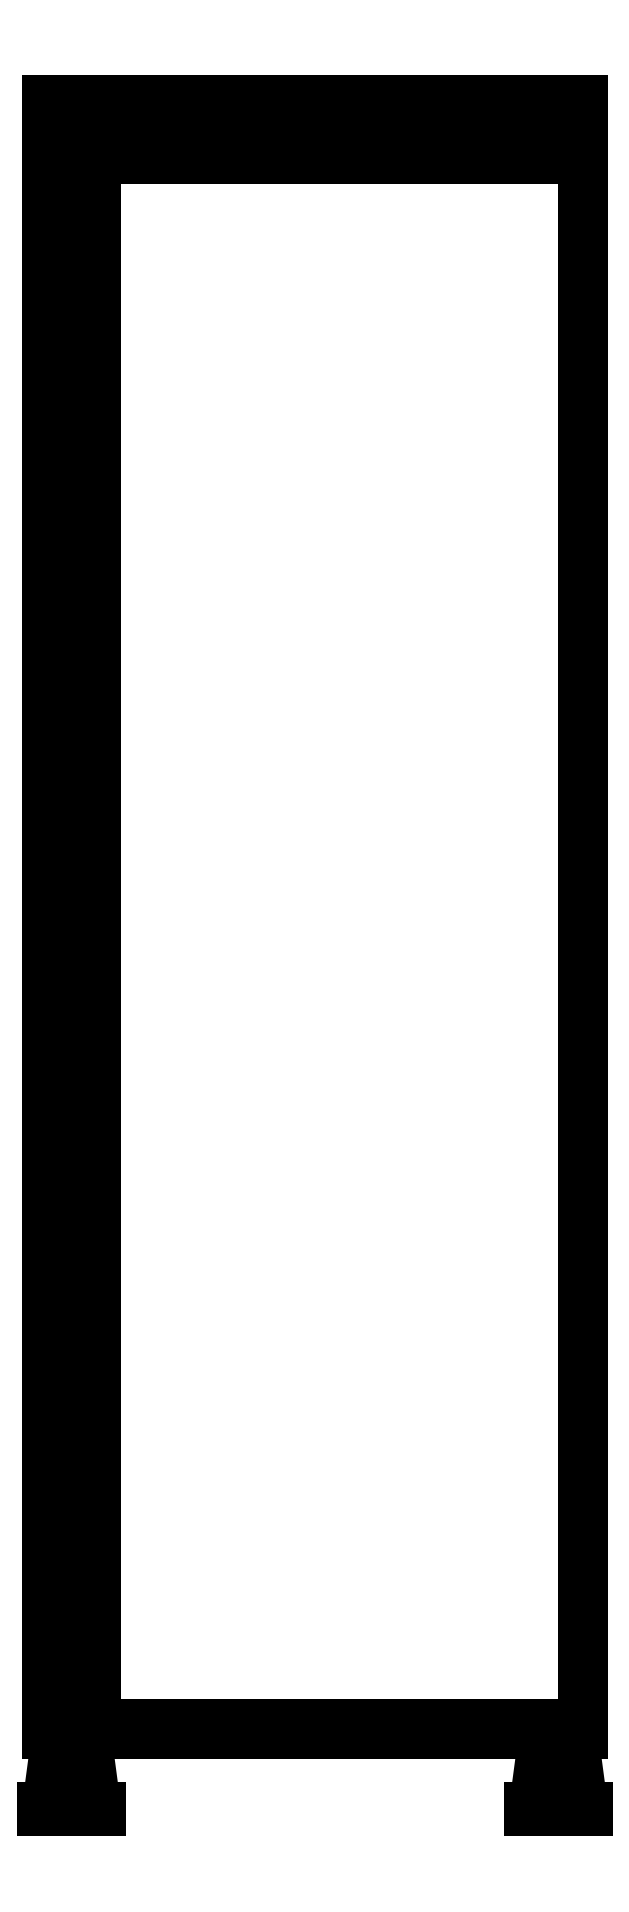
<metadata>
{"format":"dxf","ext":"dxf","renderer":"ezdxf+matplotlib","layout":"modelspace","background":"white","min_lineweight":24,"dpi":150}
</metadata>
<code>
0
SECTION
2
ENTITIES
0
LINE
8
0
10
8976
20
5301
30
0
11
8976
21
5301
31
0
0
LINE
8
0
10
8976
20
5302
30
0
11
8976
21
5301
31
0
0
LINE
8
0
10
8976
20
5302
30
0
11
8976
21
5301
31
0
0
LINE
8
0
10
8976
20
5301
30
0
11
8976
21
5301
31
0
0
LINE
8
0
10
8976
20
5301
30
0
11
8976
21
5301
31
0
0
LINE
8
0
10
8976
20
5301
30
0
11
8976
21
5301
31
0
0
LINE
8
0
10
8976
20
5301
30
0
11
8976
21
5301
31
0
0
LINE
8
0
10
8976
20
5301
30
0
11
8976
21
5301
31
0
0
LINE
8
0
10
8976
20
5301
30
0
11
8976
21
5301
31
0
0
LINE
8
0
10
8976
20
5301
30
0
11
8976
21
5301
31
0
0
LINE
8
0
10
8976
20
5301
30
0
11
8976
21
5301
31
0
0
LINE
8
0
10
8976
20
5301
30
0
11
8976
21
5301
31
0
0
LINE
8
0
10
8976
20
5301
30
0
11
8976
21
5301
31
0
0
LINE
8
0
10
8976
20
5301
30
0
11
8976
21
5301
31
0
0
LINE
8
0
10
8976
20
5301
30
0
11
8976
21
5301
31
0
0
LINE
8
0
10
8976
20
5302
30
0
11
8976
21
5302
31
0
0
LINE
8
0
10
8976
20
5302
30
0
11
8976
21
5302
31
0
0
LINE
8
0
10
8976
20
5301
30
0
11
8976
21
5301
31
0
0
LINE
8
0
10
8976
20
5302
30
0
11
8976
21
5302
31
0
0
LINE
8
0
10
8976
20
5302
30
0
11
8976
21
5301
31
0
0
LINE
8
0
10
8976
20
5302
30
0
11
8976
21
5301
31
0
0
ENDSEC
0
EOF

</code>
